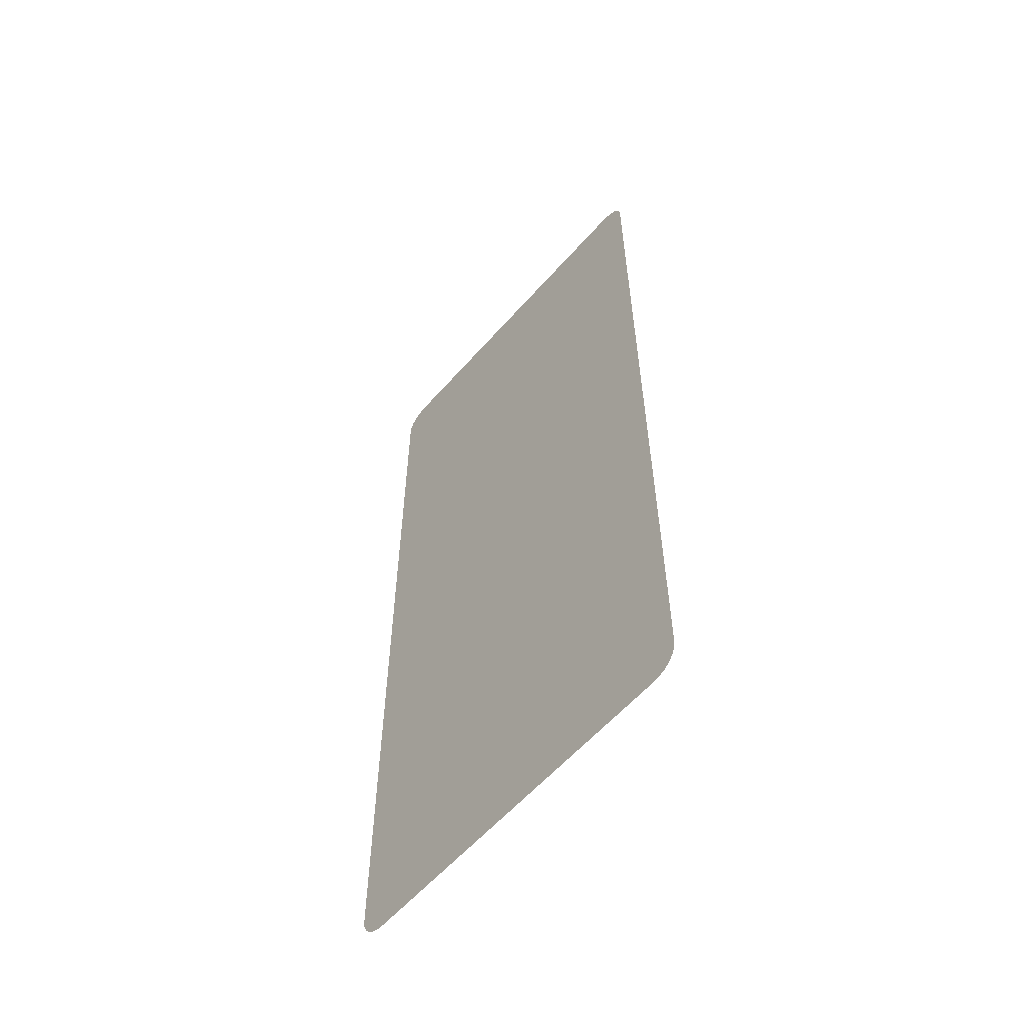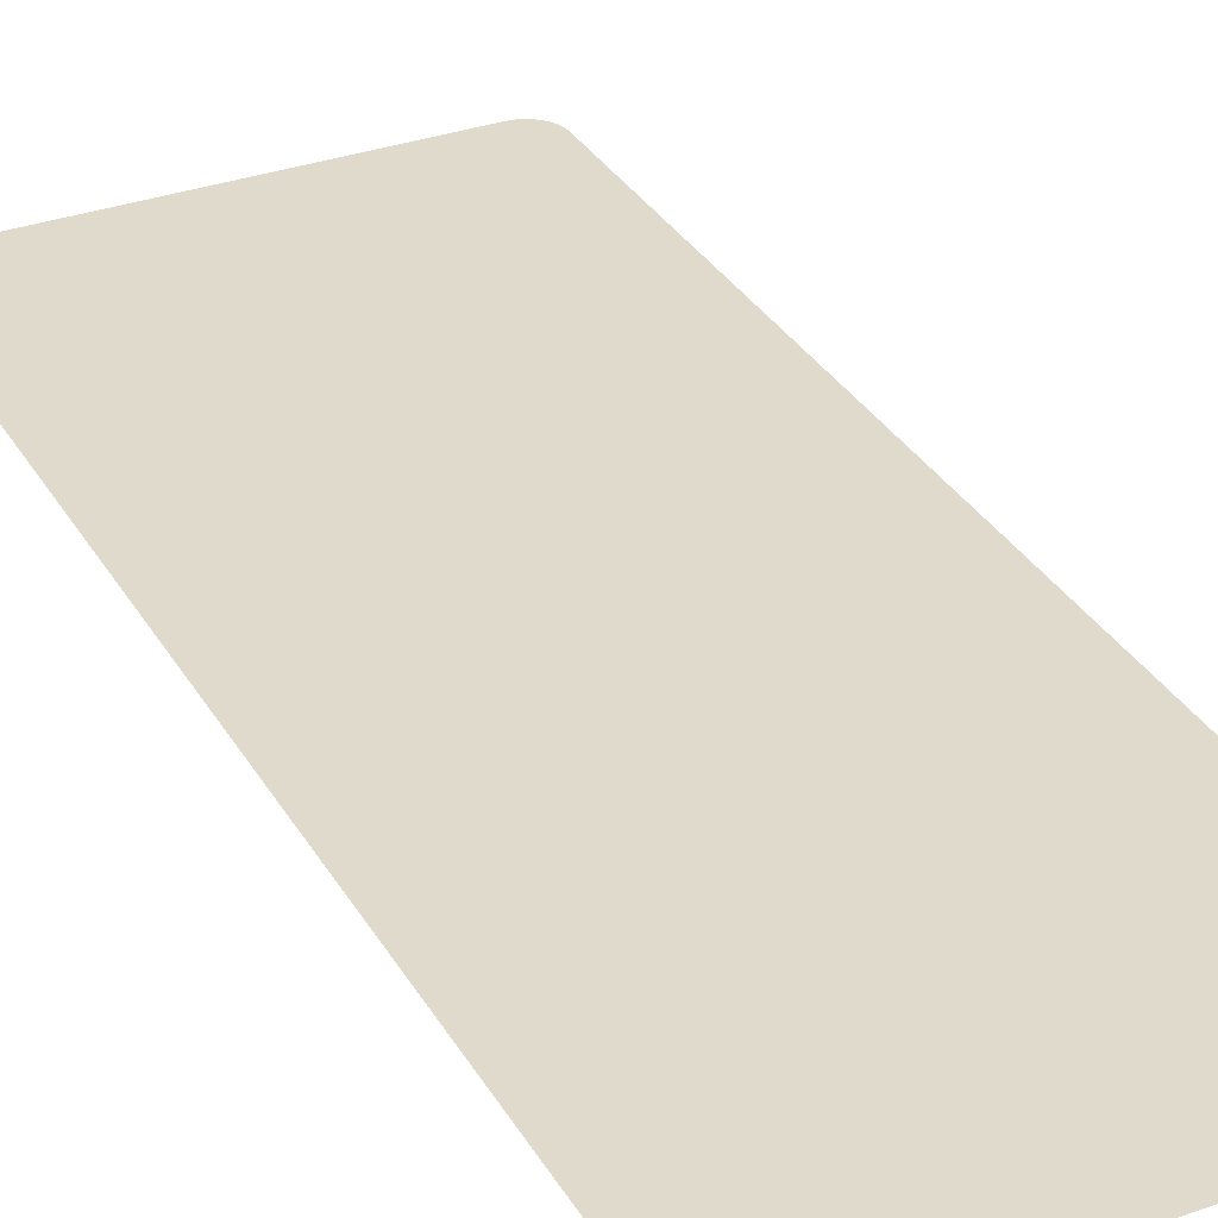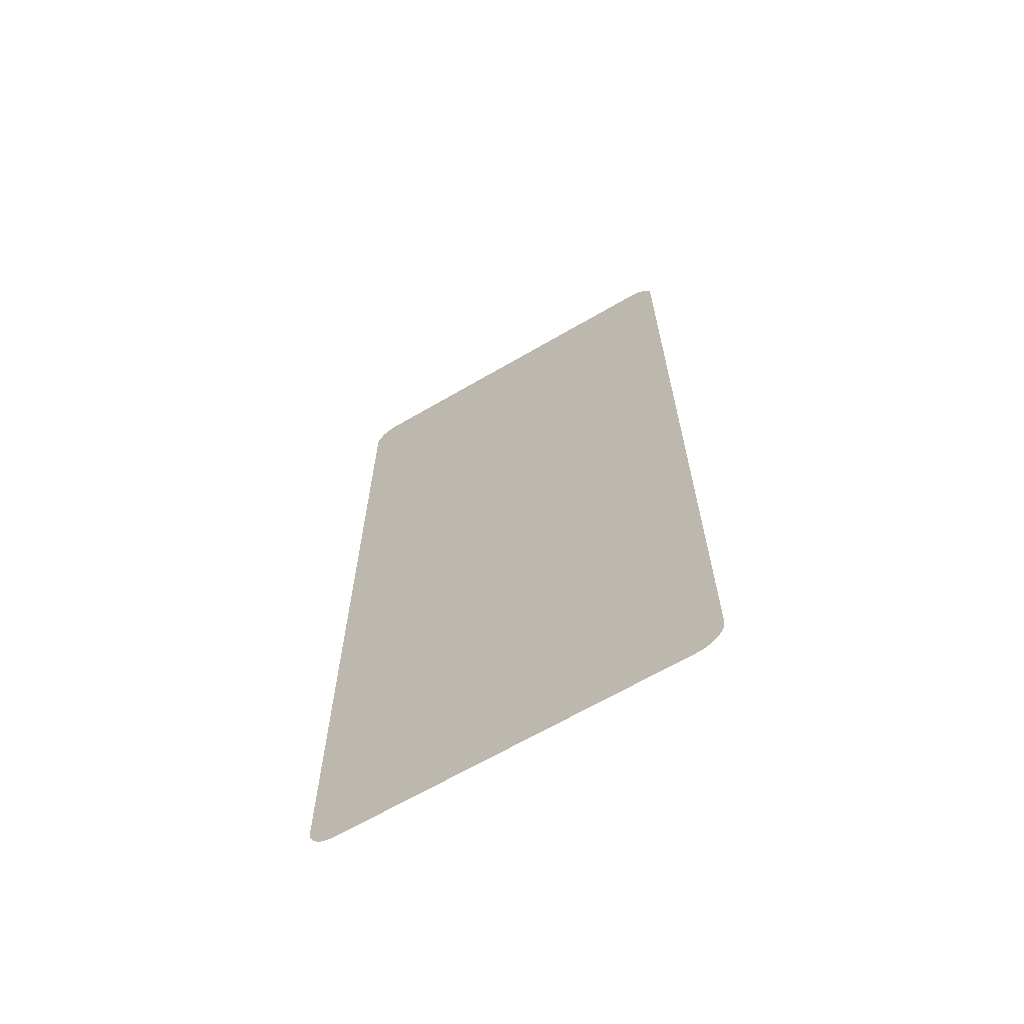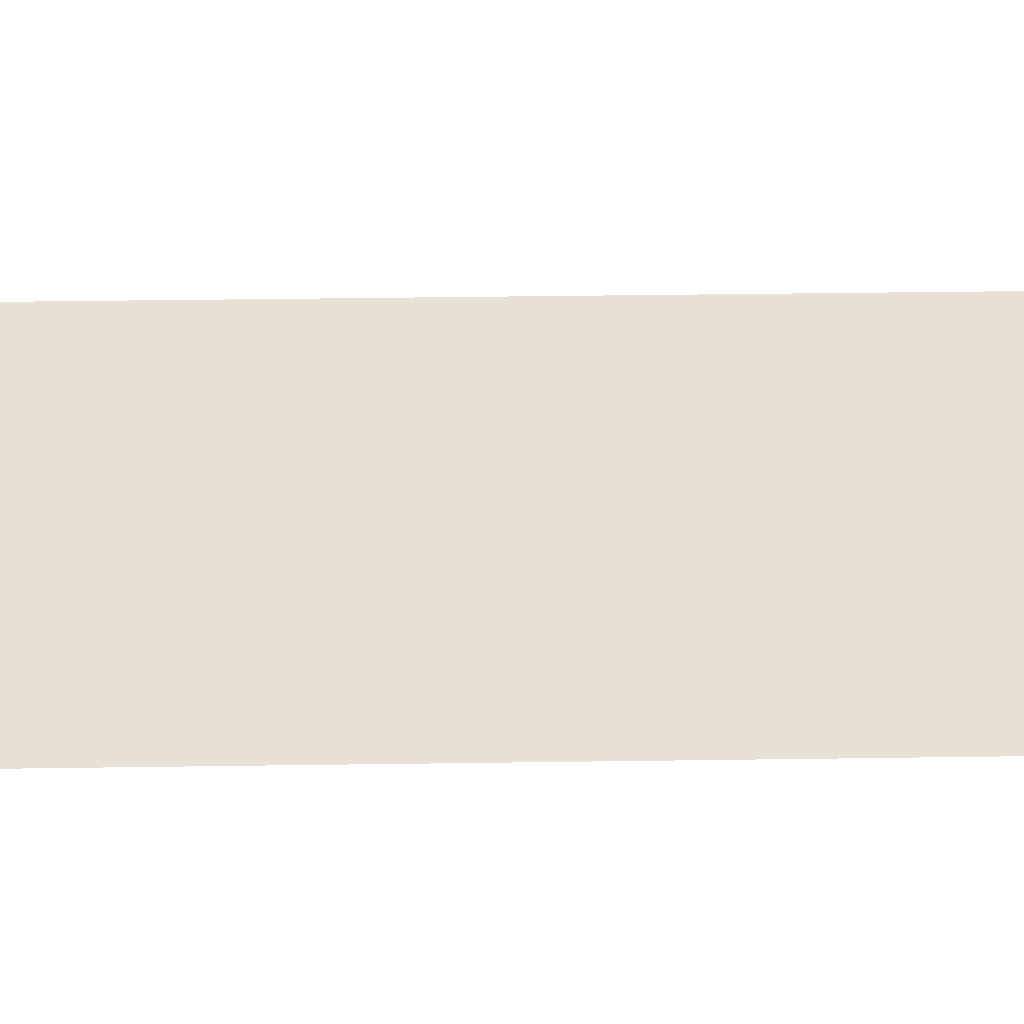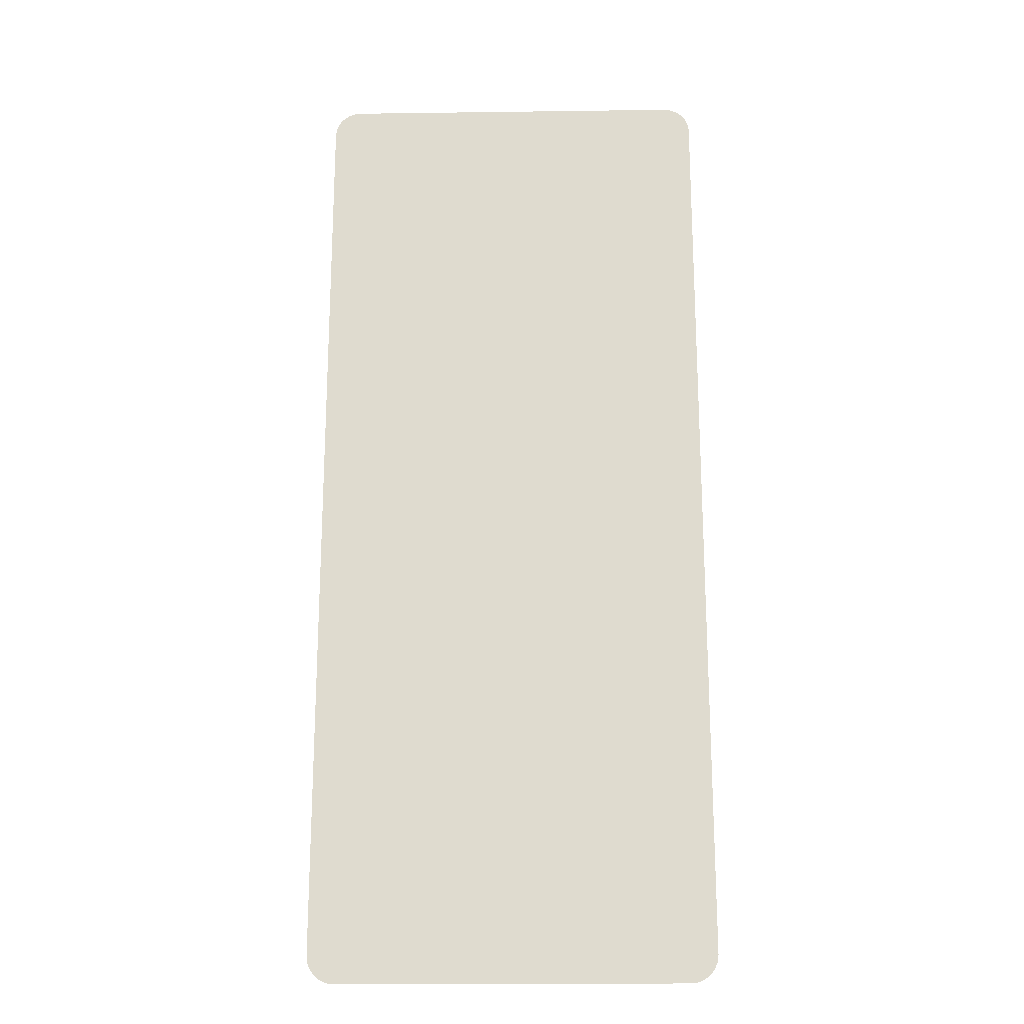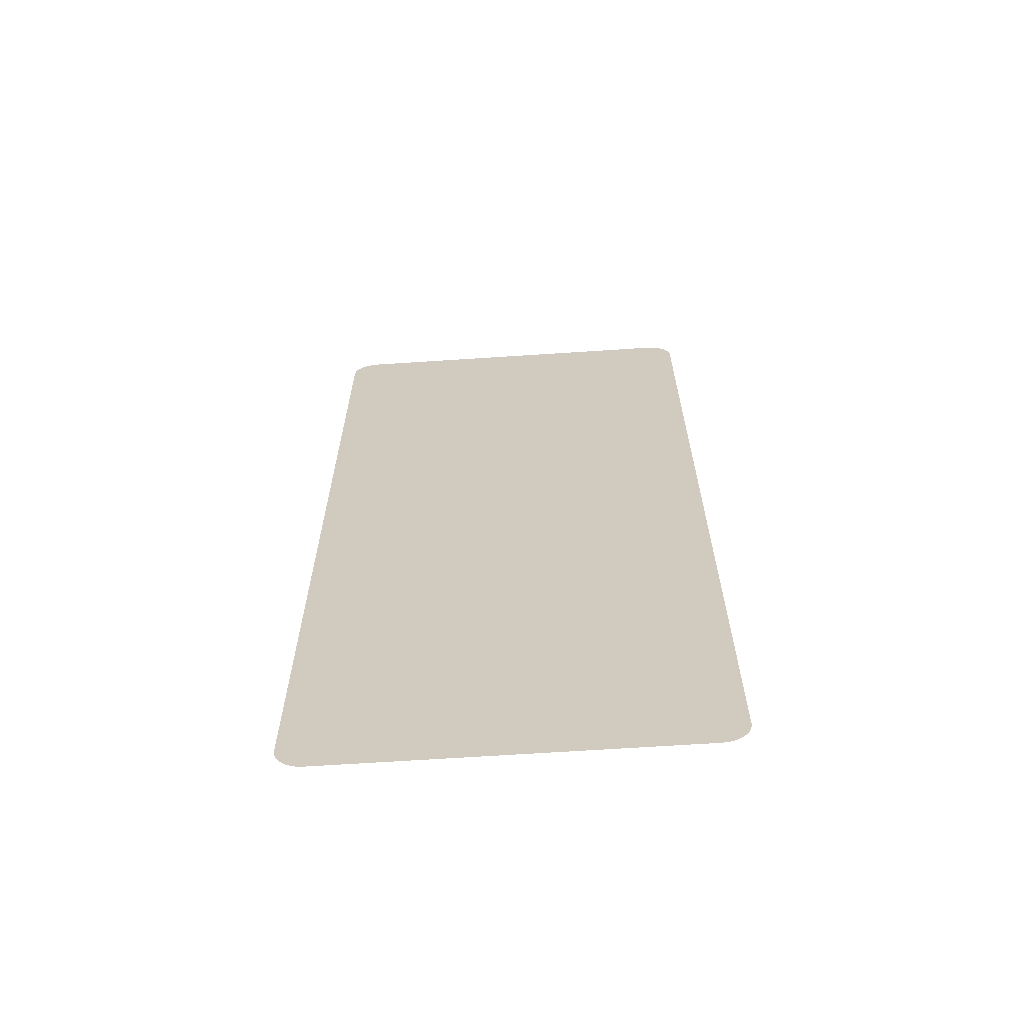
<metadata>
{"format":"obj","ext":"obj","renderer":"f3d","projection":"perspective","resolution":1024,"background":"white","views":[{"elev":-59.2,"azim":49.0,"up":"+Z"},{"elev":33.0,"azim":153.8,"up":"+Y"},{"elev":-66.6,"azim":30.3,"up":"+Z"},{"elev":40.5,"azim":-91.0,"up":"+Y"},{"elev":-20.1,"azim":1.4,"up":"+Z"},{"elev":-65.7,"azim":-176.2,"up":"+Z"}]}
</metadata>
<code>
g NewSketchBg
v -0.004581 0 -0.01235
v -0.0044 0 -0.01238
v 0.0044 0 -0.01238
v 0.004581 0 -0.01235
v -0.00475 0 -0.01228
v 0.00475 0 -0.01228
v -0.004895 0 -0.01217
v 0.004895 0 -0.01217
v -0.005006 0 -0.01202
v 0.005006 0 -0.01202
v 0.005076 0 -0.01186
v -0.005076 0 -0.01186
v -0.0051 0 -0.01167
v 0.0051 0 -0.01167
v -0.0051 0 0.01167
v 0.0051 0 0.01167
v -0.005076 0 0.01186
v 0.005076 0 0.01186
v -0.005006 0 0.01202
v 0.005006 0 0.01202
v 0.004895 0 0.01217
v -0.004895 0 0.01217
v -0.00475 0 0.01228
v 0.00475 0 0.01228
v -0.004581 0 0.01235
v 0.004581 0 0.01235
v -0.0044 0 0.01238
v 0.0044 0 0.01238
g NewSketchBg_0
f 3 2 1
f 1 4 3
f 1 5 4
f 5 6 4
f 5 7 6
f 7 8 6
f 7 9 8
f 9 10 8
f 9 11 10
f 9 12 11
f 12 13 11
f 13 14 11
f 13 15 14
f 15 16 14
f 15 17 16
f 17 18 16
f 17 19 18
f 19 20 18
f 19 21 20
f 19 22 21
f 22 23 21
f 23 24 21
f 23 25 24
f 25 26 24
f 25 27 26
f 27 28 26

</code>
